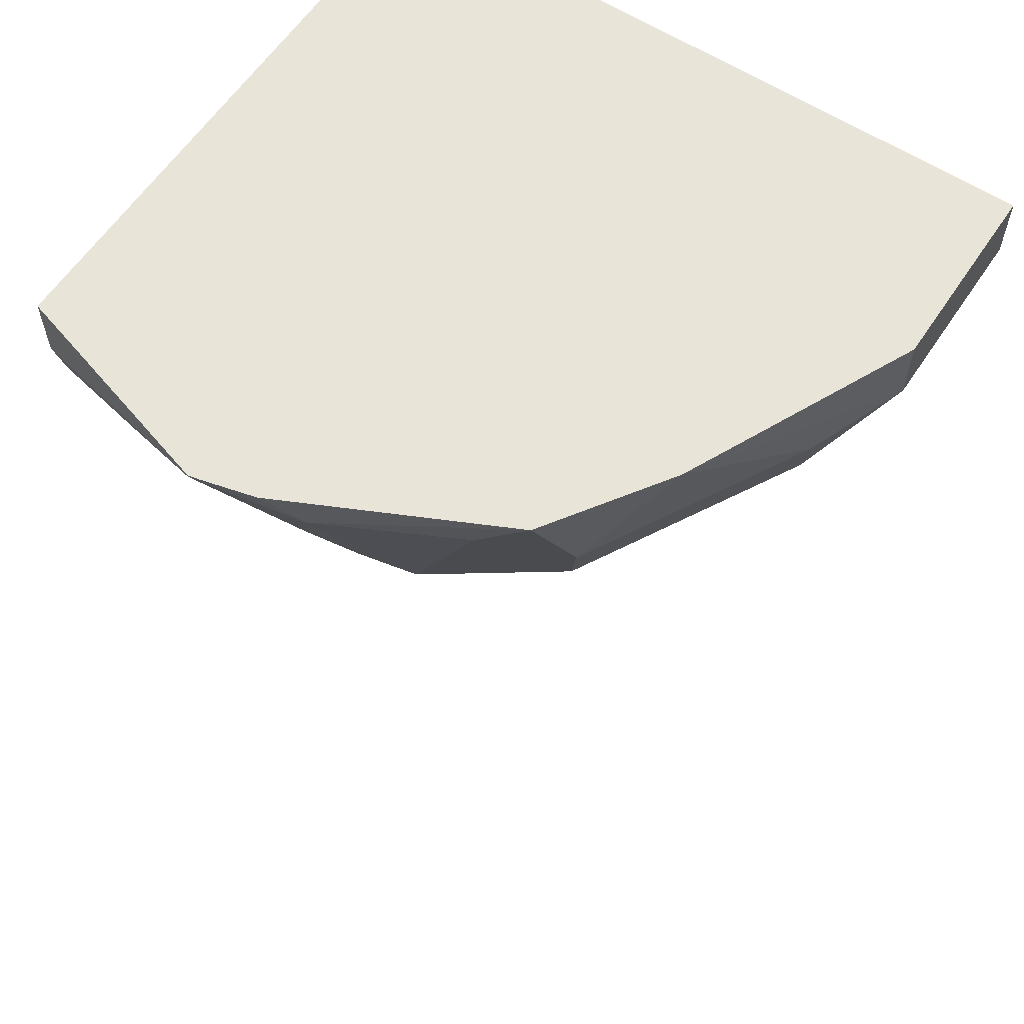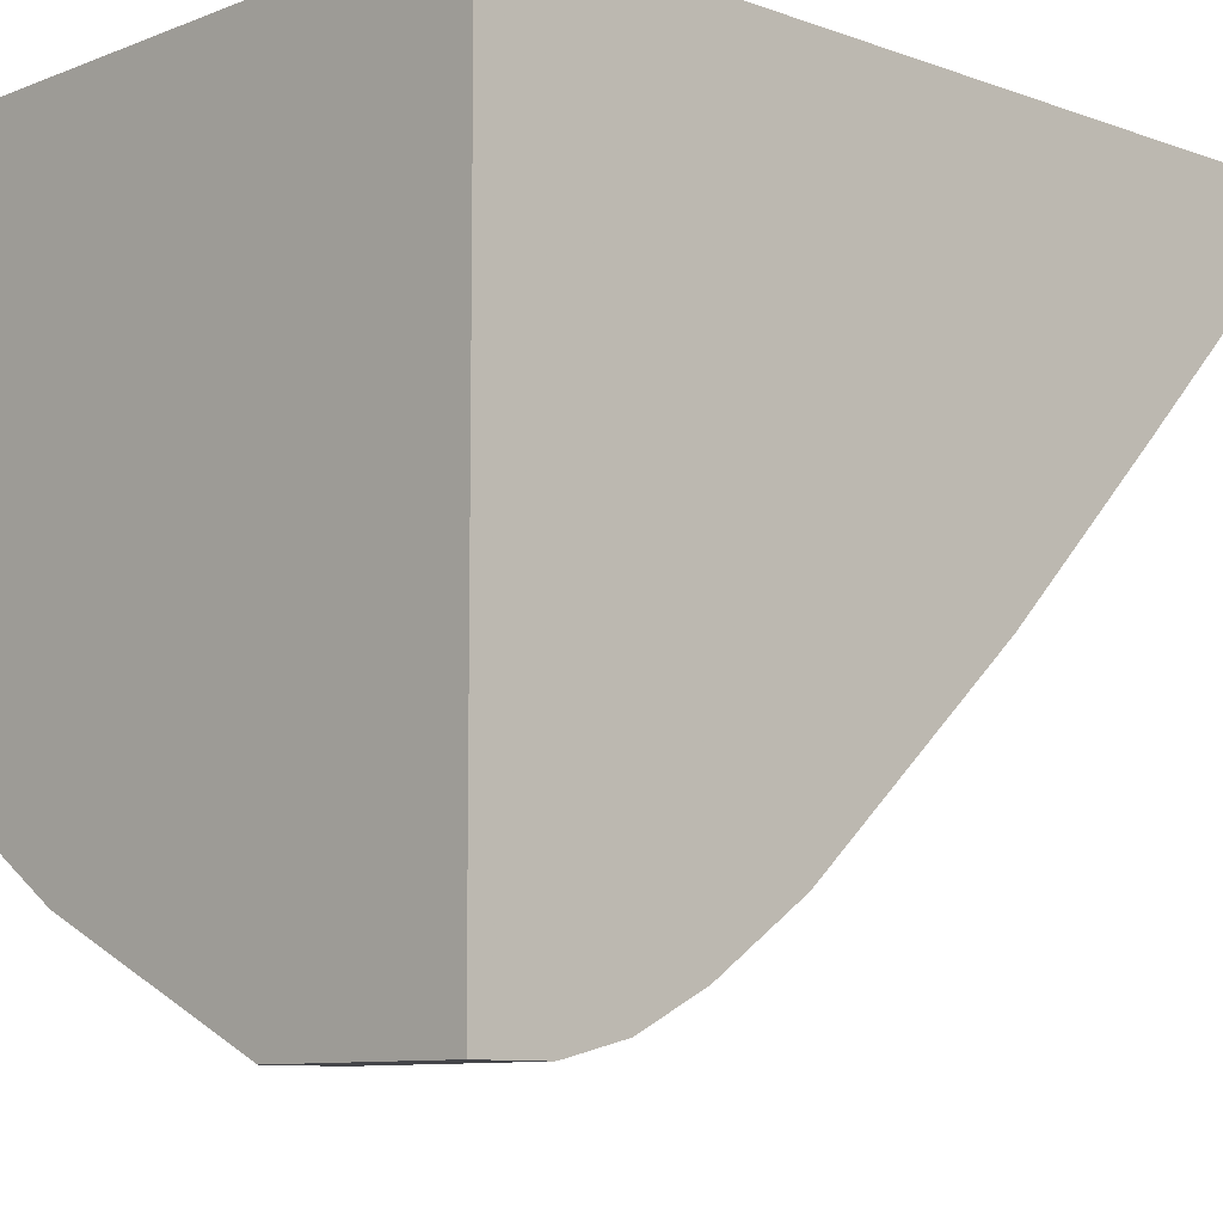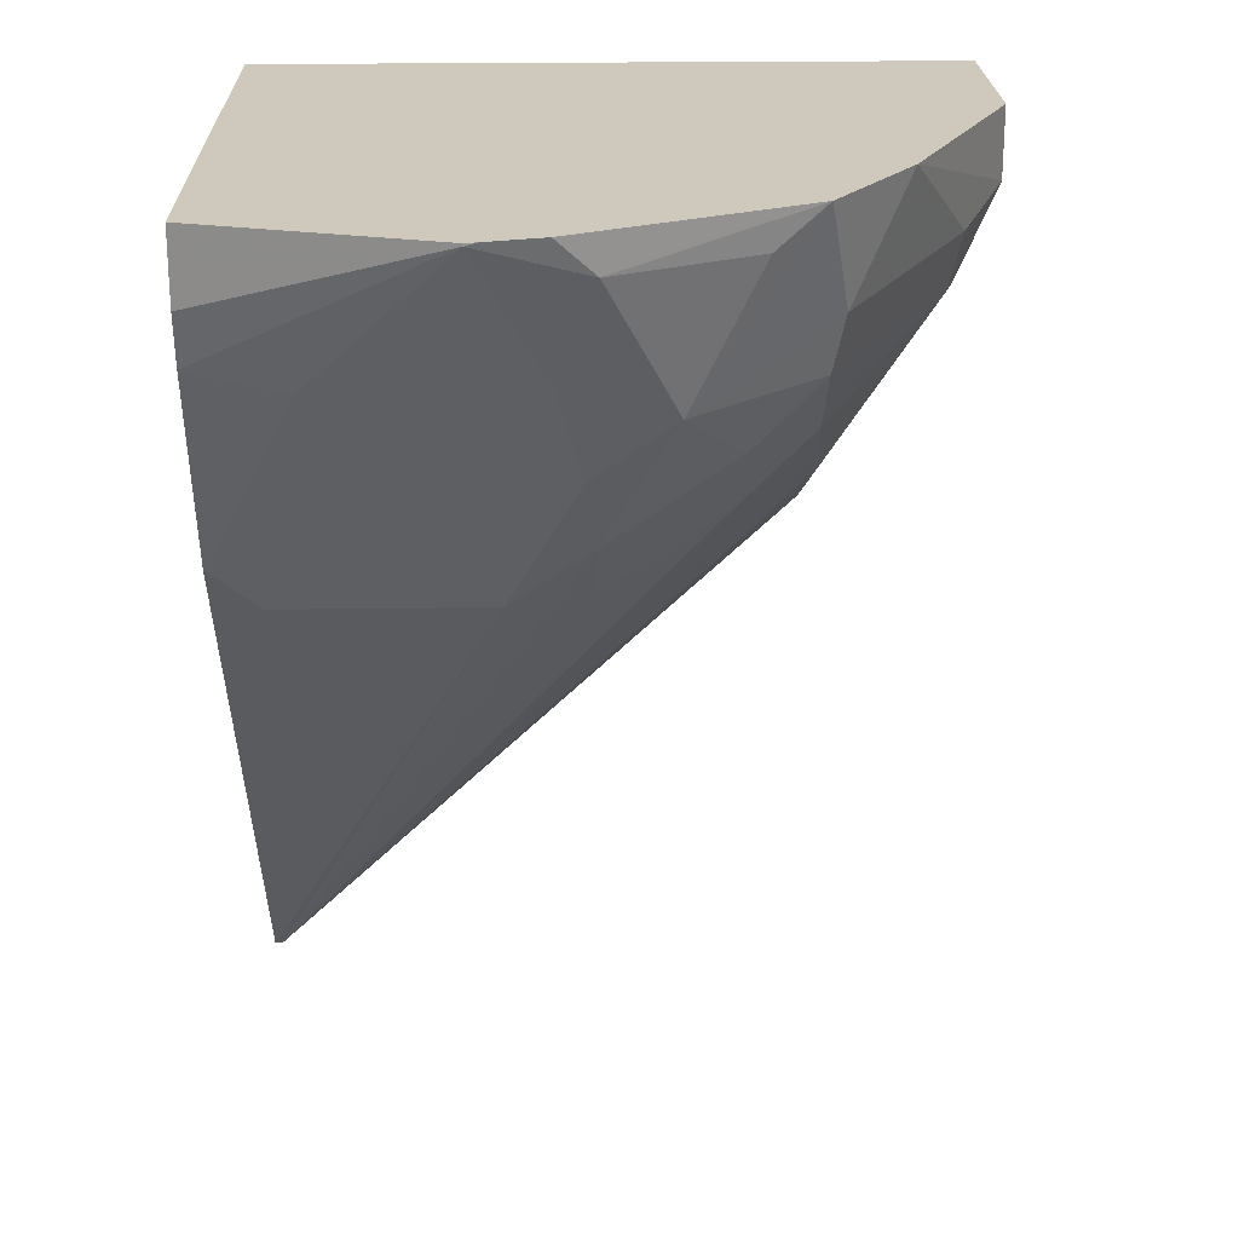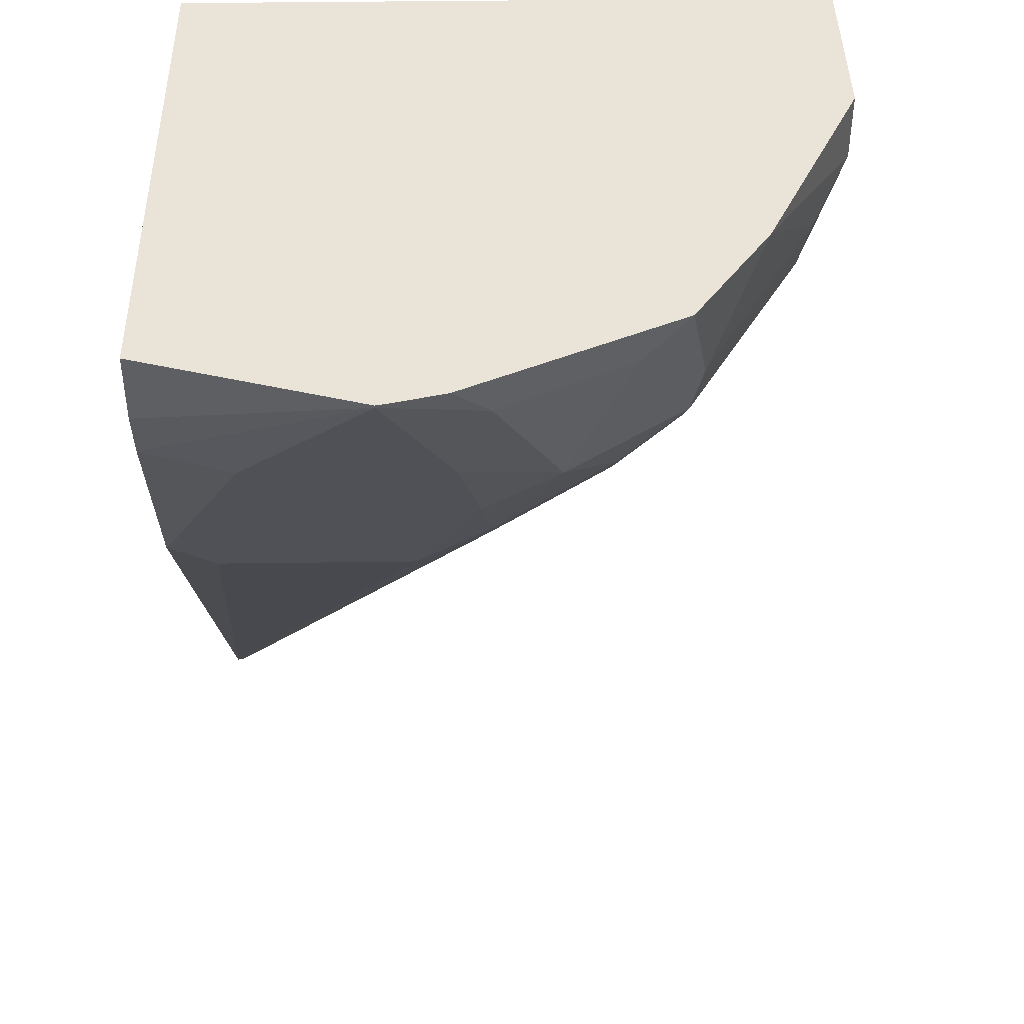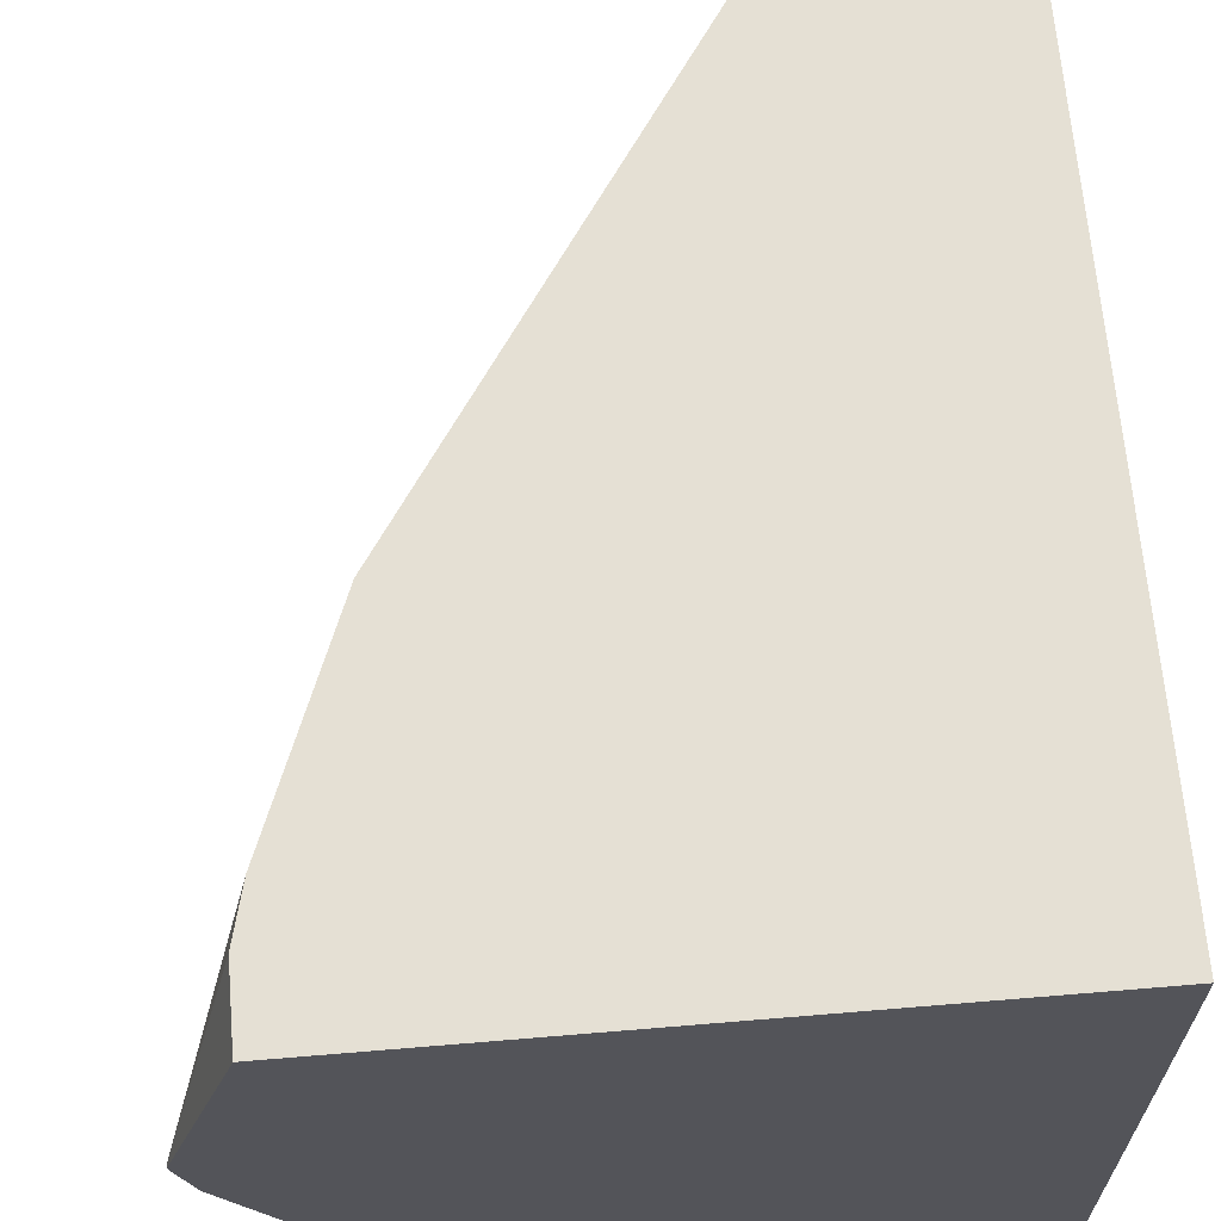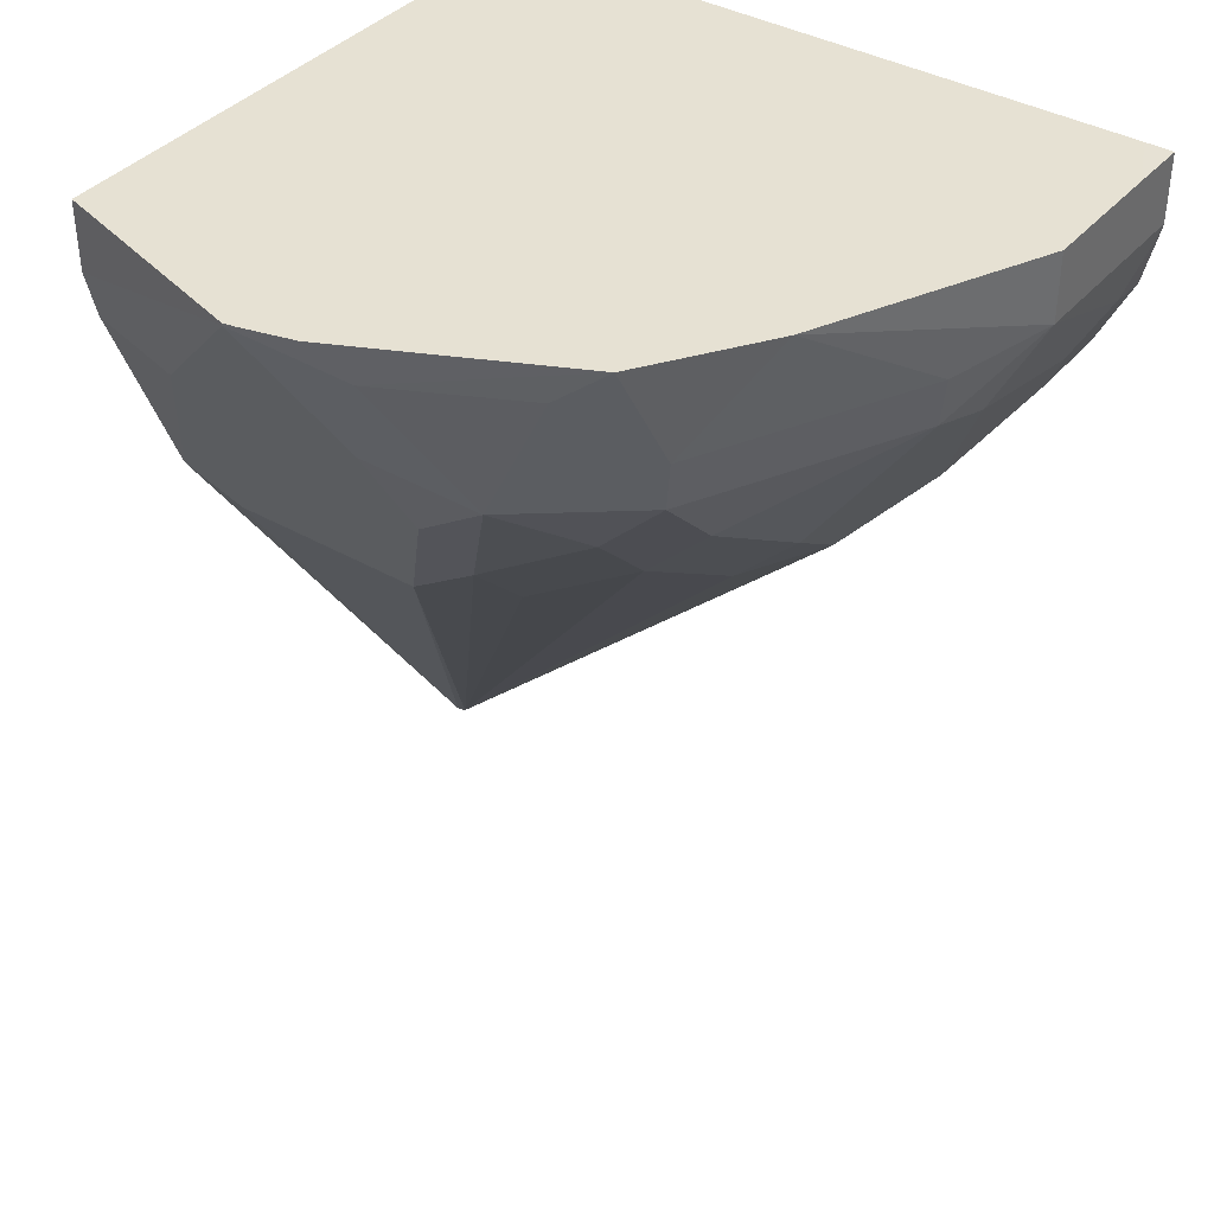
<metadata>
{"format":"obj","ext":"obj","renderer":"f3d","projection":"perspective","resolution":1024,"background":"white","views":[{"elev":60.5,"azim":-56.5,"up":"+Z"},{"elev":-9.0,"azim":46.1,"up":"+Y"},{"elev":22.5,"azim":-91.4,"up":"+Z"},{"elev":43.0,"azim":-90.9,"up":"+Z"},{"elev":65.6,"azim":-4.8,"up":"+Y"},{"elev":38.7,"azim":-54.2,"up":"+Z"}]}
</metadata>
<code>
v -1.649e-05 -0.5757 -0.03714
v 0.05382 -0.5753 -0.03905
v 0.05382 -0.5757 -0.03714
v -1.649e-05 -0.5757 -0.0179
v -0.06326 -0.5461 -0.0179
v -0.02477 -0.5633 -0.04335
v -0.02168 -0.5602 -0.05881
v -0.006206 -0.5633 -0.0619
v 0.02785 -0.5664 -0.065
v 0.04023 -0.5726 -0.05263
v 0.05382 -0.5714 -0.05499
v 0.05382 -0.5757 -0.01798
v 0.0378 -0.5757 -0.0179
v -0.07441 -0.5387 -0.0179
v -0.08355 -0.5292 -0.04644
v -0.08046 -0.5261 -0.0619
v -0.06189 -0.5261 -0.08048
v -0.02787 -0.5292 -0.1022
v 0.01238 -0.5447 -0.09906
v 0.03404 -0.5602 -0.07739
v 0.05382 -0.5693 -0.0591
v 0.05382 -0.5677 -0.0179
v -0.09669 -0.5238 -0.0179
v -0.09593 -0.5231 -0.02168
v -0.09903 -0.5076 -0.04335
v -0.1021 -0.4921 -0.065
v -0.08046 -0.5076 -0.08048
v -0.07427 -0.52 -0.0743
v -0.06189 -0.5076 -0.09906
v -0.02787 -0.5107 -0.1207
v -0.006206 -0.5261 -0.1176
v 0.05382 -0.5447 -0.09906
v 0.04642 -0.4921 -0.1578
v 0.05338 -0.5617 -0.0743
v 0.05382 -0.562 -0.07373
v 0.05382 -0.3836 -0.0179
v -0.1257 -0.4636 -0.0179
v -0.1207 -0.4735 -0.02787
v -0.1021 -0.5107 -0.02787
v -0.1114 -0.4643 -0.05572
v -0.09903 -0.4705 -0.08048
v -0.08355 -0.4735 -0.1022
v -0.13 -0.4457 -0.01859
v -0.06499 -0.4735 -0.1207
v 0.0167 -0.3858 -0.2591
v 0.01857 -0.3864 -0.2591
v 0.03795 -0.39 -0.2591
v 0.03805 -0.39 -0.2591
v 0.04642 -0.4735 -0.1764
v 0.05382 -0.5616 -0.0743
v 0.05382 -0.4921 -0.1578
v -0.1114 -0.3836 -0.0179
v 0.05382 -0.3836 -0.2591
v -0.1293 -0.449 -0.0179
v -0.09284 -0.4457 -0.09287
v -0.08046 -0.4519 -0.1176
v -0.13 -0.4457 -0.0179
v -0.1114 -0.3836 -0.03714
v -0.1079 -0.3836 -0.05105
v -0.1114 -0.4086 -0.05572
v -0.1052 -0.4024 -0.06811
v -0.09284 -0.39 -0.09287
v 0.01612 -0.3836 -0.2591
v 0.05382 -0.39 -0.2591
v 0.05382 -0.4476 -0.2024
v 0.04642 -0.455 -0.195
v 0.05382 -0.4662 -0.1838
v 0.05382 -0.4735 -0.1764
v -0.08046 -0.3962 -0.1176
v -0.08667 -0.3836 -0.1051
v -0.08665 -0.3838 -0.1052
v -0.08649 -0.3836 -0.1054
f 33 49 68
f 31 49 33
f 33 68 51
f 34 50 35
f 32 50 34
f 36 53 63
f 36 59 58
f 36 72 70
f 36 70 59
f 36 58 52
f 37 54 43
f 31 48 49
f 37 43 38
f 36 63 72
f 31 47 48
f 26 39 38
f 31 45 46
f 40 43 41
f 23 25 24
f 25 39 26
f 26 40 41
f 26 41 42
f 26 42 27
f 31 46 47
f 26 38 43
f 27 42 44
f 27 44 29
f 27 29 28
f 29 44 45
f 29 45 30
f 30 45 31
f 26 43 40
f 41 43 55
f 55 71 69
f 41 56 42
f 49 66 65
f 49 65 67
f 49 67 68
f 55 62 71
f 55 69 56
f 56 69 63
f 48 65 66
f 59 70 71
f 59 62 61
f 59 61 60
f 63 69 71
f 63 71 72
f 70 72 71
f 23 39 25
f 59 71 62
f 41 55 56
f 48 64 65
f 45 47 46
f 42 56 45
f 42 45 44
f 43 54 57
f 43 57 52
f 43 52 58
f 43 58 59
f 45 56 63
f 43 59 60
f 43 61 62
f 43 62 55
f 45 63 53
f 45 53 64
f 45 64 48
f 45 48 47
f 43 60 61
f 23 38 39
f 48 66 49
f 21 34 35
f 2 68 67
f 2 67 65
f 2 65 64
f 2 64 53
f 2 53 36
f 2 36 22
f 2 51 68
f 2 22 12
f 4 13 22
f 4 22 36
f 4 36 52
f 4 52 57
f 4 57 54
f 4 54 37
f 2 12 3
f 4 37 23
f 2 32 51
f 2 35 50
f 23 37 38
f 1 2 3
f 1 3 12
f 1 12 13
f 1 13 4
f 1 4 5
f 2 50 32
f 1 5 6
f 1 7 8
f 1 8 9
f 1 9 10
f 1 10 2
f 2 10 11
f 2 11 21
f 1 6 7
f 4 23 14
f 2 21 35
f 5 14 15
f 16 26 27
f 16 27 28
f 16 28 17
f 17 29 18
f 17 28 29
f 18 30 31
f 15 26 16
f 18 31 19
f 19 31 33
f 19 33 51
f 19 51 32
f 20 34 21
f 4 14 5
f 20 32 34
f 19 32 20
f 15 25 26
f 18 29 30
f 15 23 24
f 6 15 7
f 5 15 6
f 15 24 25
f 7 16 17
f 7 17 18
f 7 18 19
f 7 19 8
f 8 19 20
f 7 15 16
f 9 20 10
f 10 20 21
f 10 21 11
f 12 22 13
f 14 23 15
f 8 20 9

</code>
